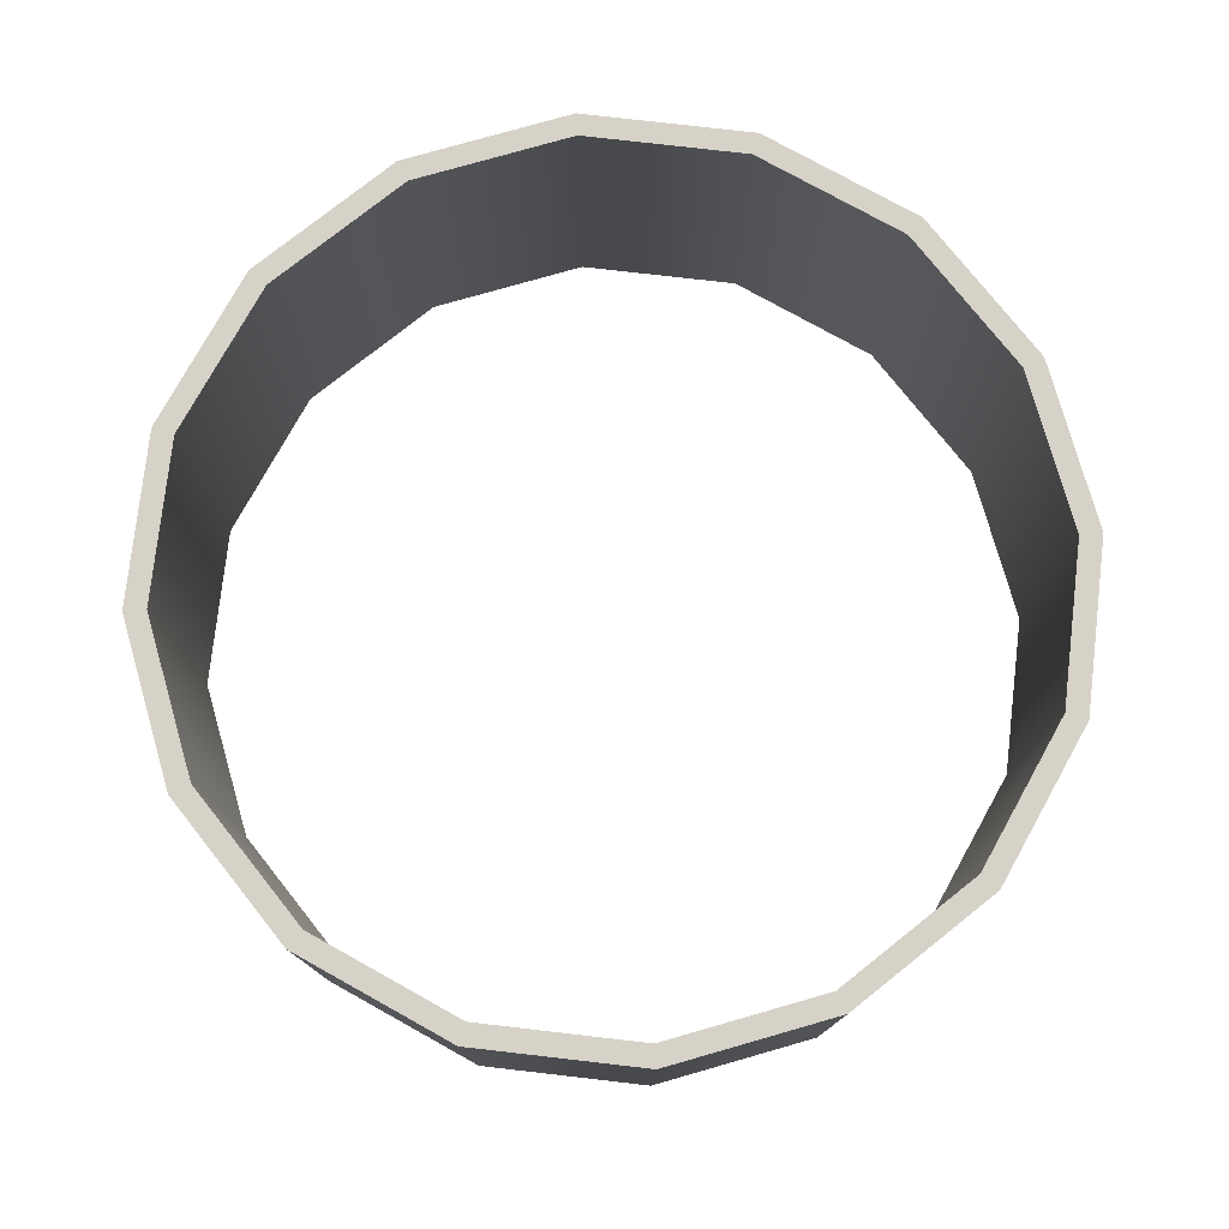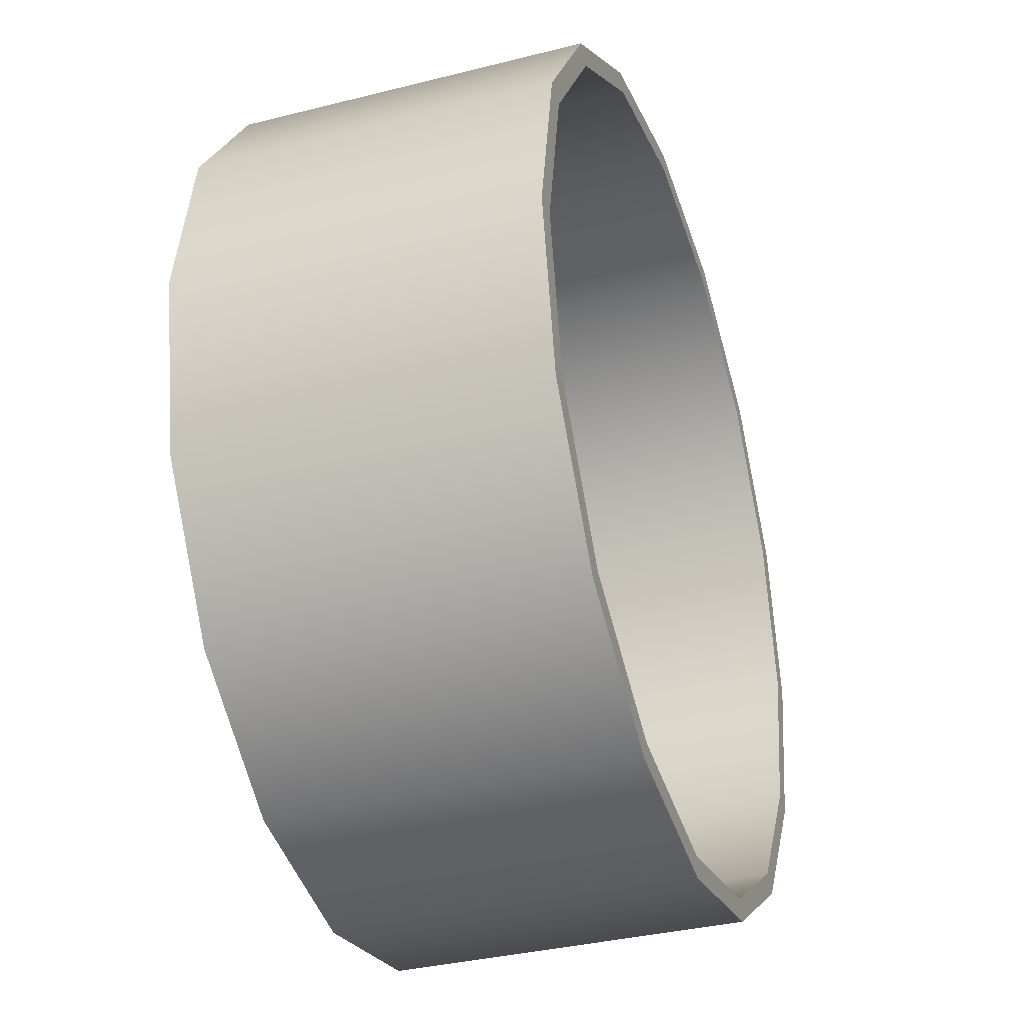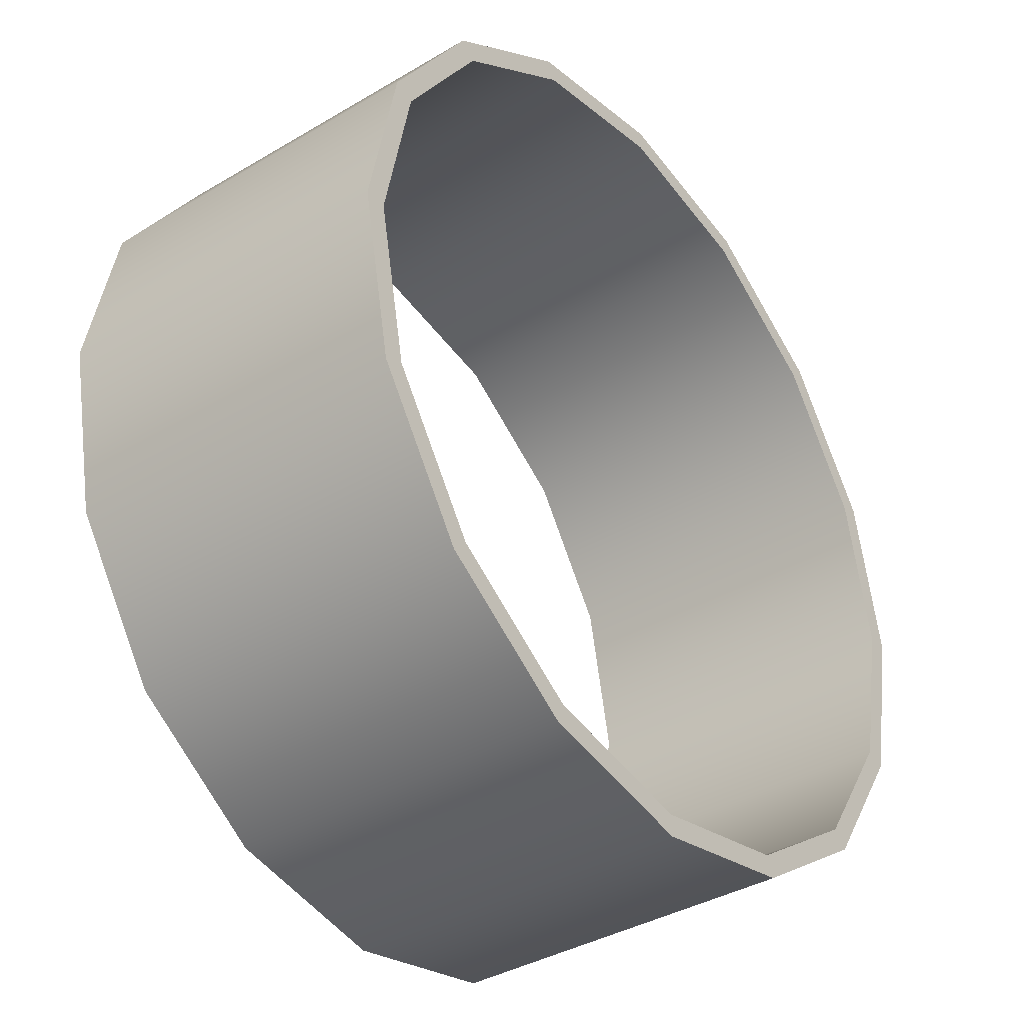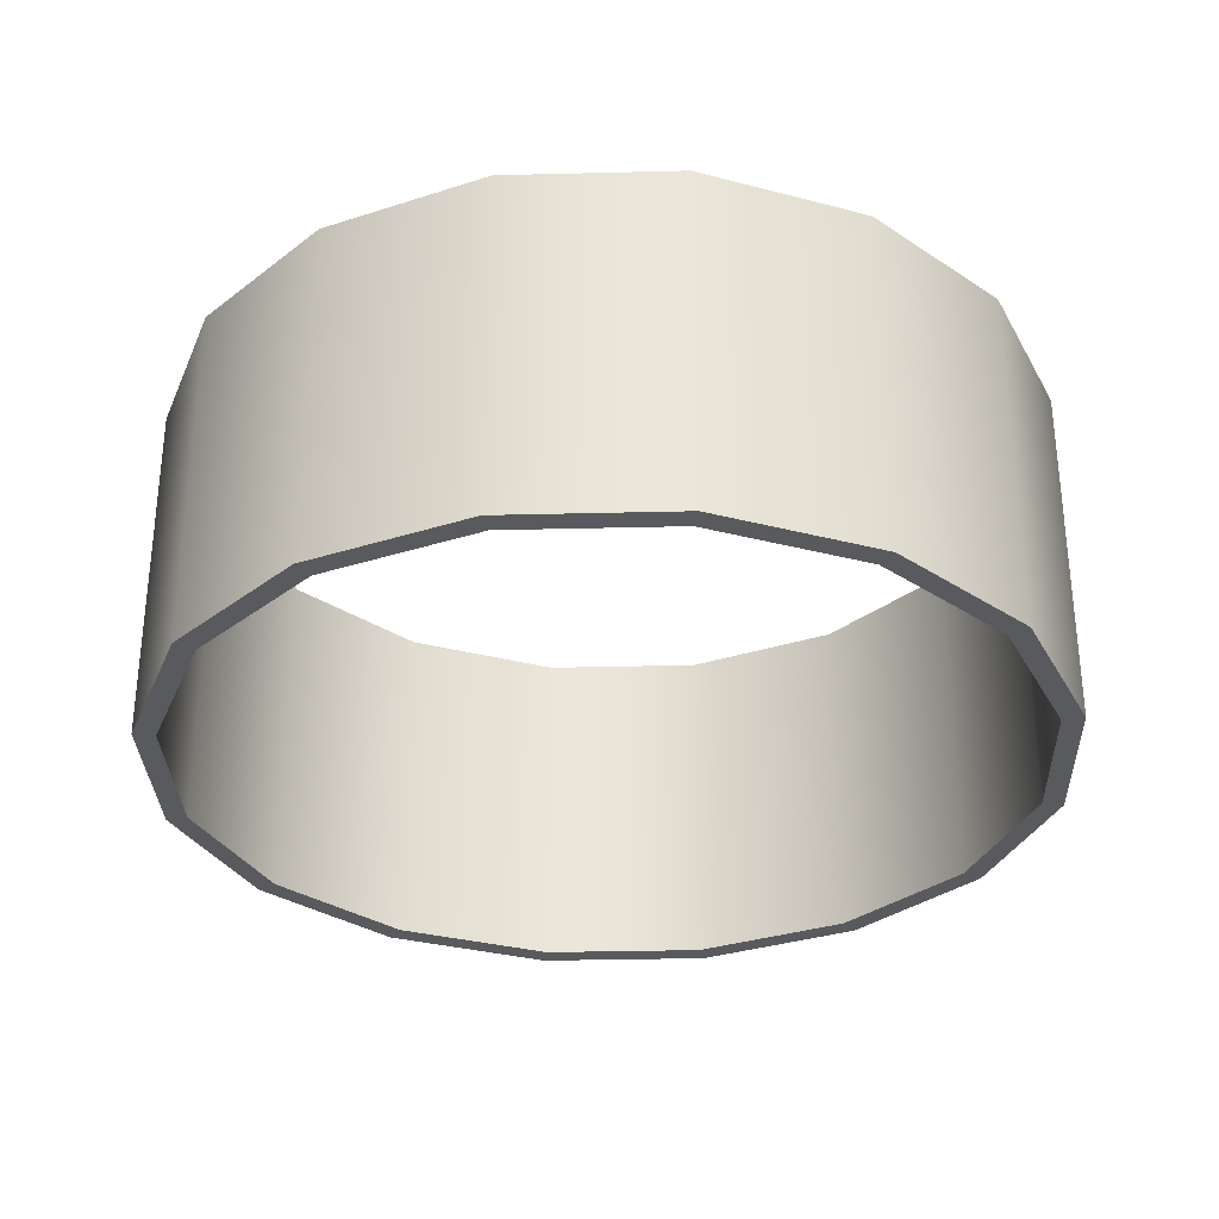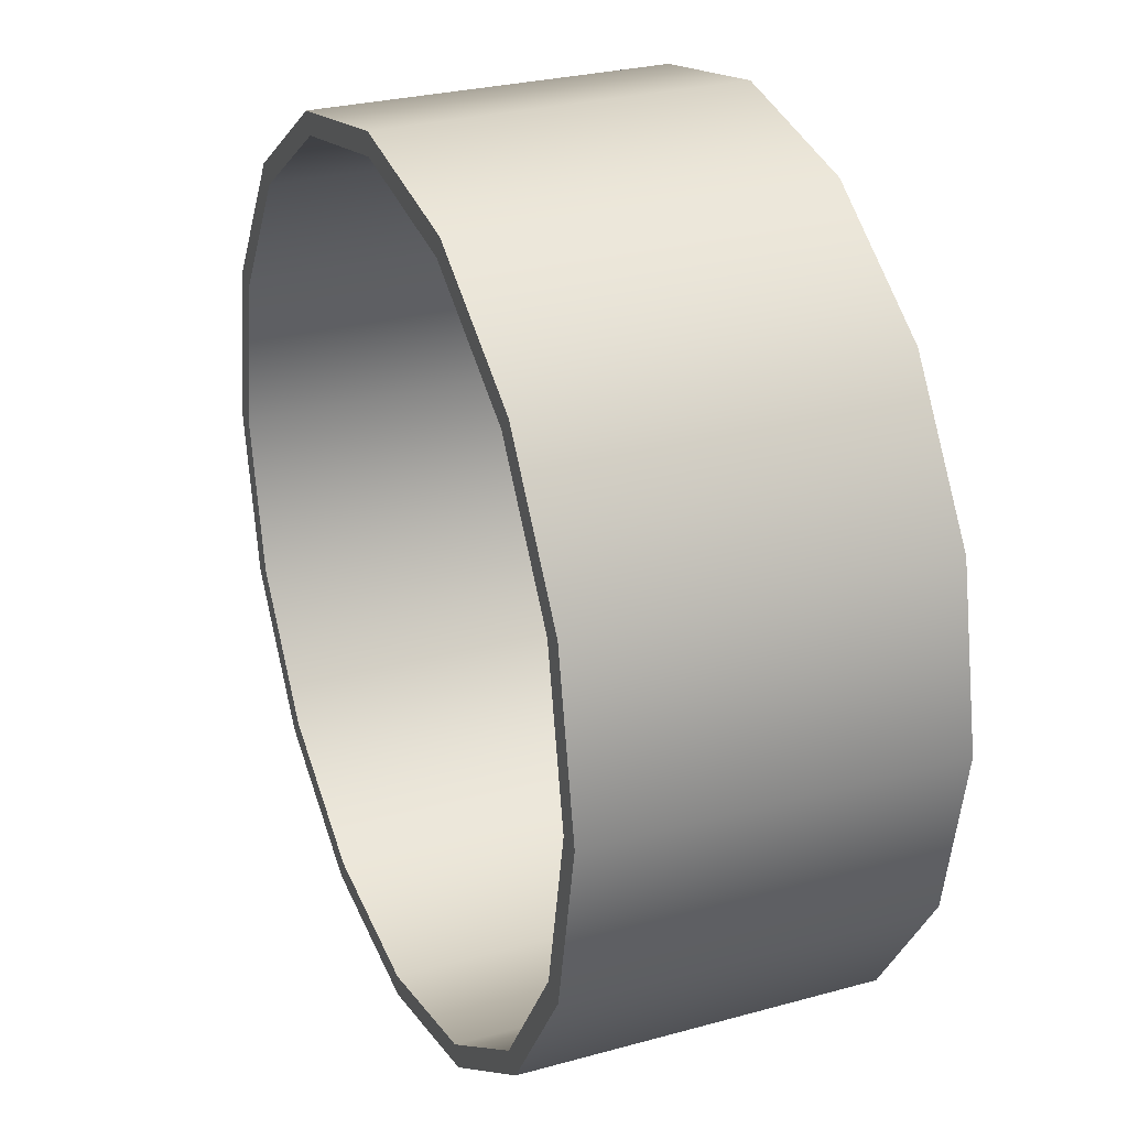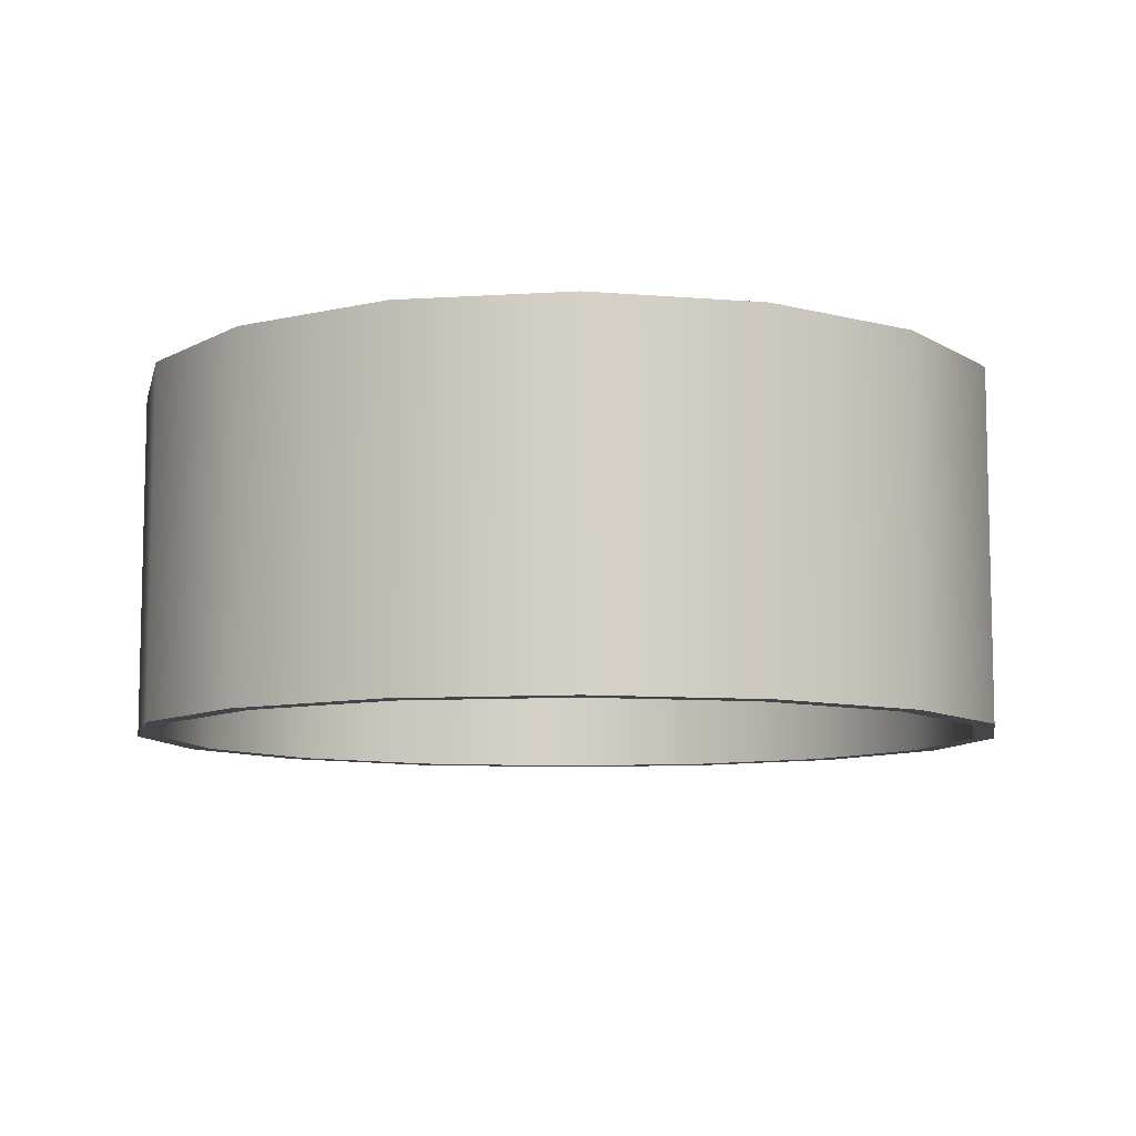
<metadata>
{"format":"obj","ext":"obj","renderer":"f3d","projection":"perspective","resolution":1024,"background":"white","views":[{"elev":77.5,"azim":40.3,"up":"+Y"},{"elev":-34.9,"azim":108.7,"up":"+Z"},{"elev":-37.6,"azim":127.2,"up":"+Z"},{"elev":-31.6,"azim":58.3,"up":"+Y"},{"elev":27.8,"azim":67.2,"up":"+Z"},{"elev":-8.7,"azim":-1.4,"up":"+Y"}]}
</metadata>
<code>
o Pipe_16
g Pipe_16
v -6.619 0 -0.08658
v -7 0 -2
v -6.619 4 -0.08658
v -7 4 -2
v -6.75 0 -2
v -6.388 0 -0.1823
v -6.75 4 -2
v -6.388 4 -0.1823
v -5.536 0 1.536
v -5.536 4 1.536
v -5.359 0 1.359
v -5.359 4 1.359
v -3.913 0 2.619
v -3.913 4 2.619
v -3.818 0 2.388
v -3.818 4 2.388
v -2 0 3
v -2 4 3
v -2 0 2.75
v -2 4 2.75
v -0.08658 0 2.619
v -0.08658 4 2.619
v -0.1823 0 2.388
v -0.1823 4 2.388
v 1.536 0 1.536
v 1.536 4 1.536
v 1.359 0 1.359
v 1.359 4 1.359
v 2.619 0 -0.08658
v 2.619 4 -0.08658
v 2.388 0 -0.1823
v 2.388 4 -0.1823
v 3 0 -2
v 3 4 -2
v 2.75 0 -2
v 2.75 4 -2
v 2.619 0 -3.913
v 2.619 4 -3.913
v 2.388 0 -3.818
v 2.388 4 -3.818
v 1.536 0 -5.536
v 1.536 4 -5.536
v 1.359 0 -5.359
v 1.359 4 -5.359
v -0.08658 0 -6.619
v -0.08658 4 -6.619
v -0.1823 0 -6.388
v -0.1823 4 -6.388
v -2 0 -7
v -2 4 -7
v -2 0 -6.75
v -2 4 -6.75
v -3.913 0 -6.619
v -3.913 4 -6.619
v -3.818 0 -6.388
v -3.818 4 -6.388
v -5.536 0 -5.536
v -5.536 4 -5.536
v -5.359 0 -5.359
v -5.359 4 -5.359
v -6.619 0 -3.913
v -6.619 4 -3.913
v -6.388 0 -3.818
v -6.388 4 -3.818
f 3 4 2 1
f 7 8 6 5
f 10 3 1 9
f 8 12 11 6
f 14 10 9 13
f 12 16 15 11
f 18 14 13 17
f 16 20 19 15
f 22 18 17 21
f 20 24 23 19
f 26 22 21 25
f 24 28 27 23
f 30 26 25 29
f 28 32 31 27
f 34 30 29 33
f 32 36 35 31
f 38 34 33 37
f 36 40 39 35
f 42 38 37 41
f 40 44 43 39
f 46 42 41 45
f 44 48 47 43
f 50 46 45 49
f 48 52 51 47
f 54 50 49 53
f 52 56 55 51
f 58 54 53 57
f 56 60 59 55
f 62 58 57 61
f 60 64 63 59
f 4 62 61 2
f 64 7 5 63
f 5 6 1 2
f 8 7 4 3
f 6 11 9 1
f 12 8 3 10
f 11 15 13 9
f 16 12 10 14
f 15 19 17 13
f 20 16 14 18
f 19 23 21 17
f 24 20 18 22
f 23 27 25 21
f 28 24 22 26
f 27 31 29 25
f 32 28 26 30
f 31 35 33 29
f 36 32 30 34
f 35 39 37 33
f 40 36 34 38
f 39 43 41 37
f 44 40 38 42
f 43 47 45 41
f 48 44 42 46
f 47 51 49 45
f 52 48 46 50
f 51 55 53 49
f 56 52 50 54
f 55 59 57 53
f 60 56 54 58
f 59 63 61 57
f 64 60 58 62
f 63 5 2 61
f 7 64 62 4

</code>
